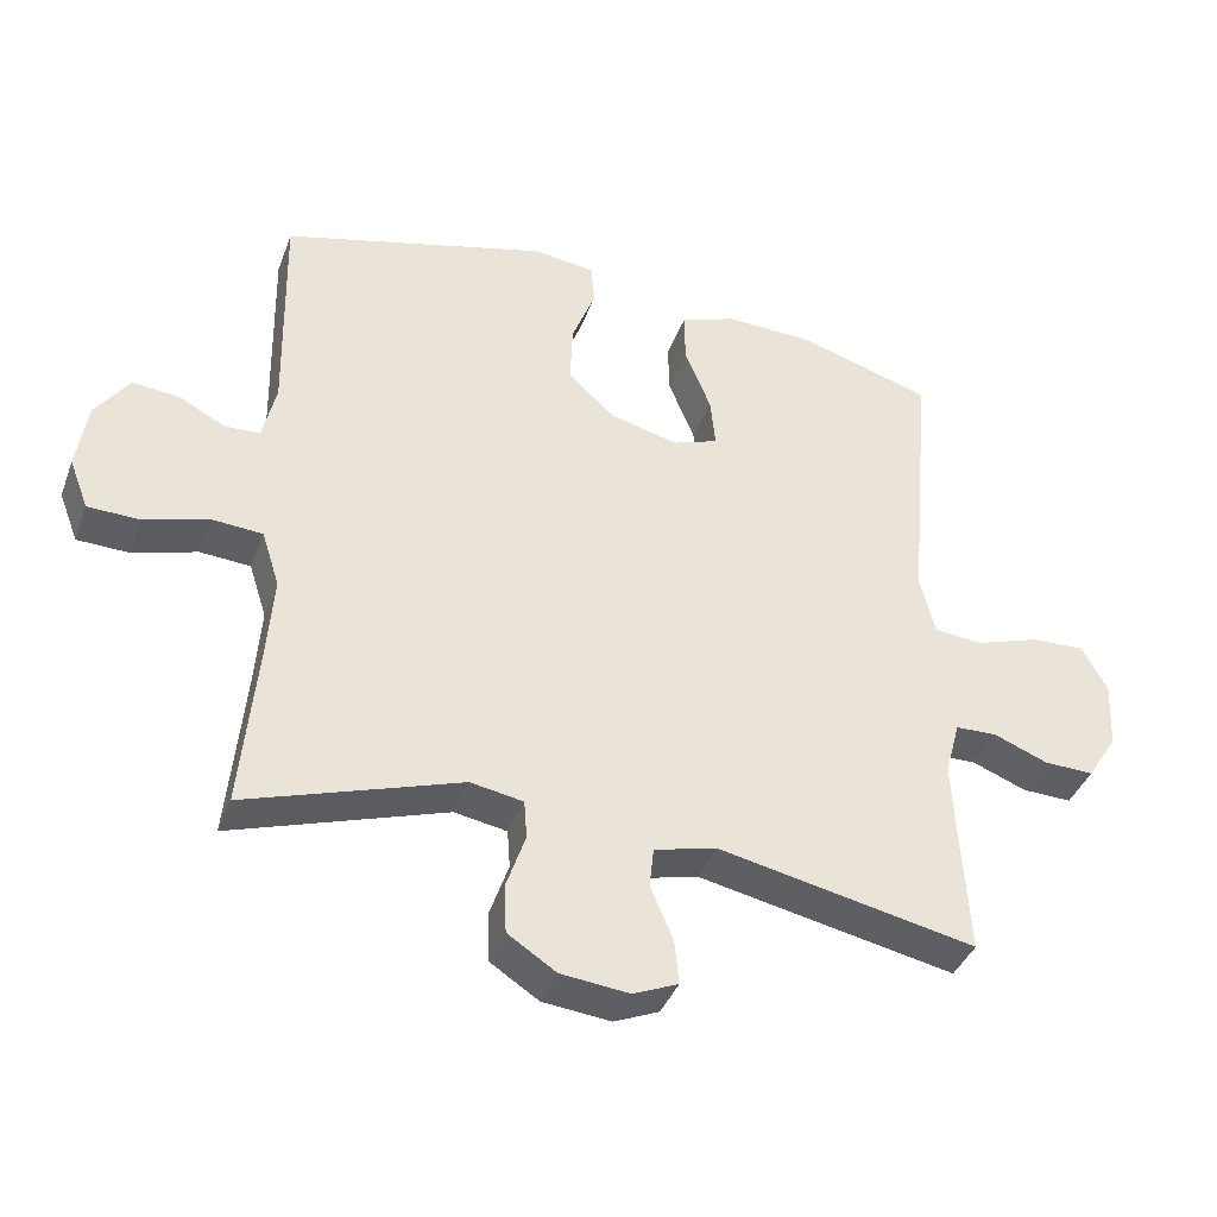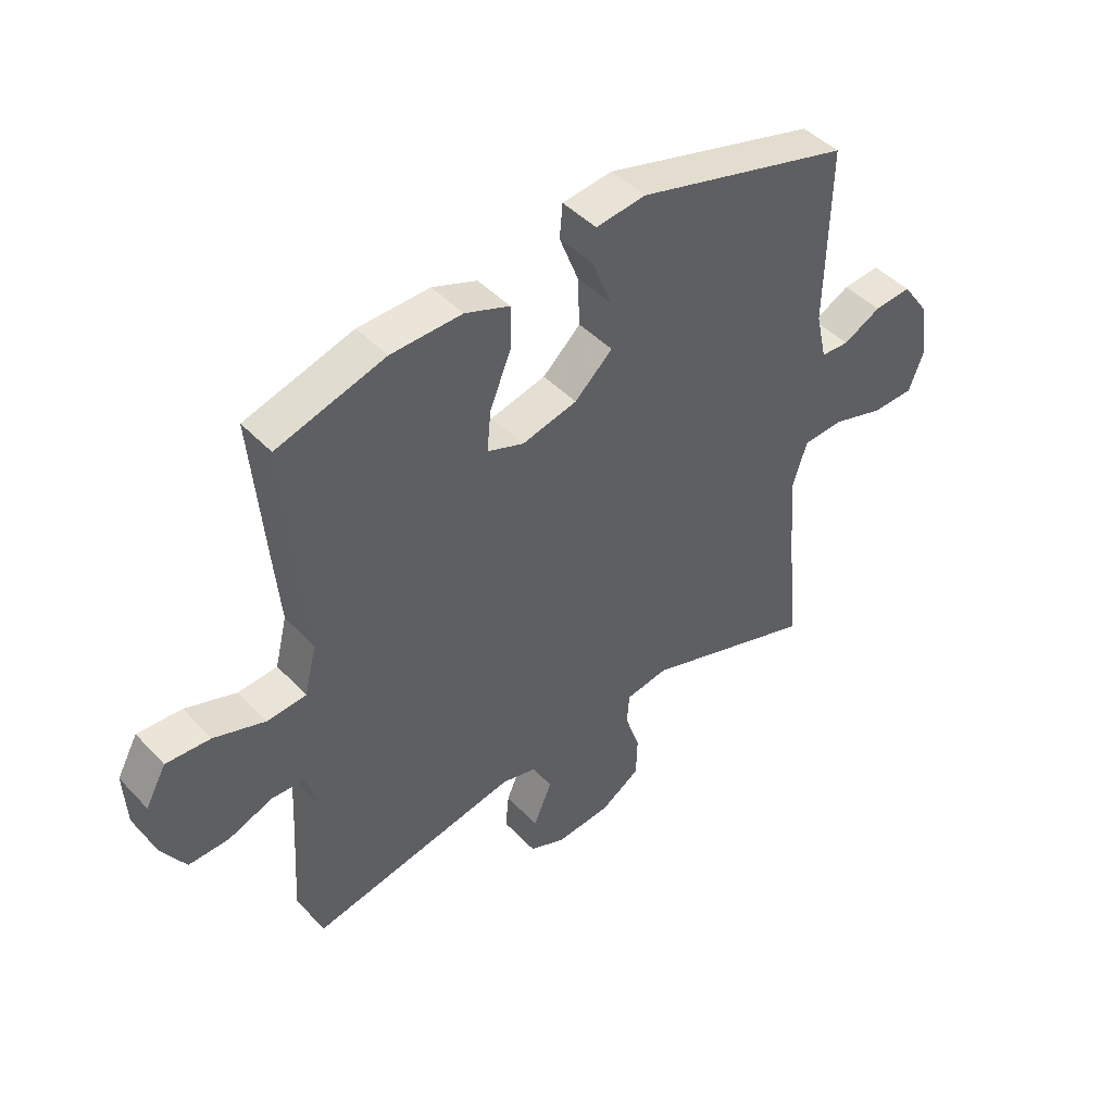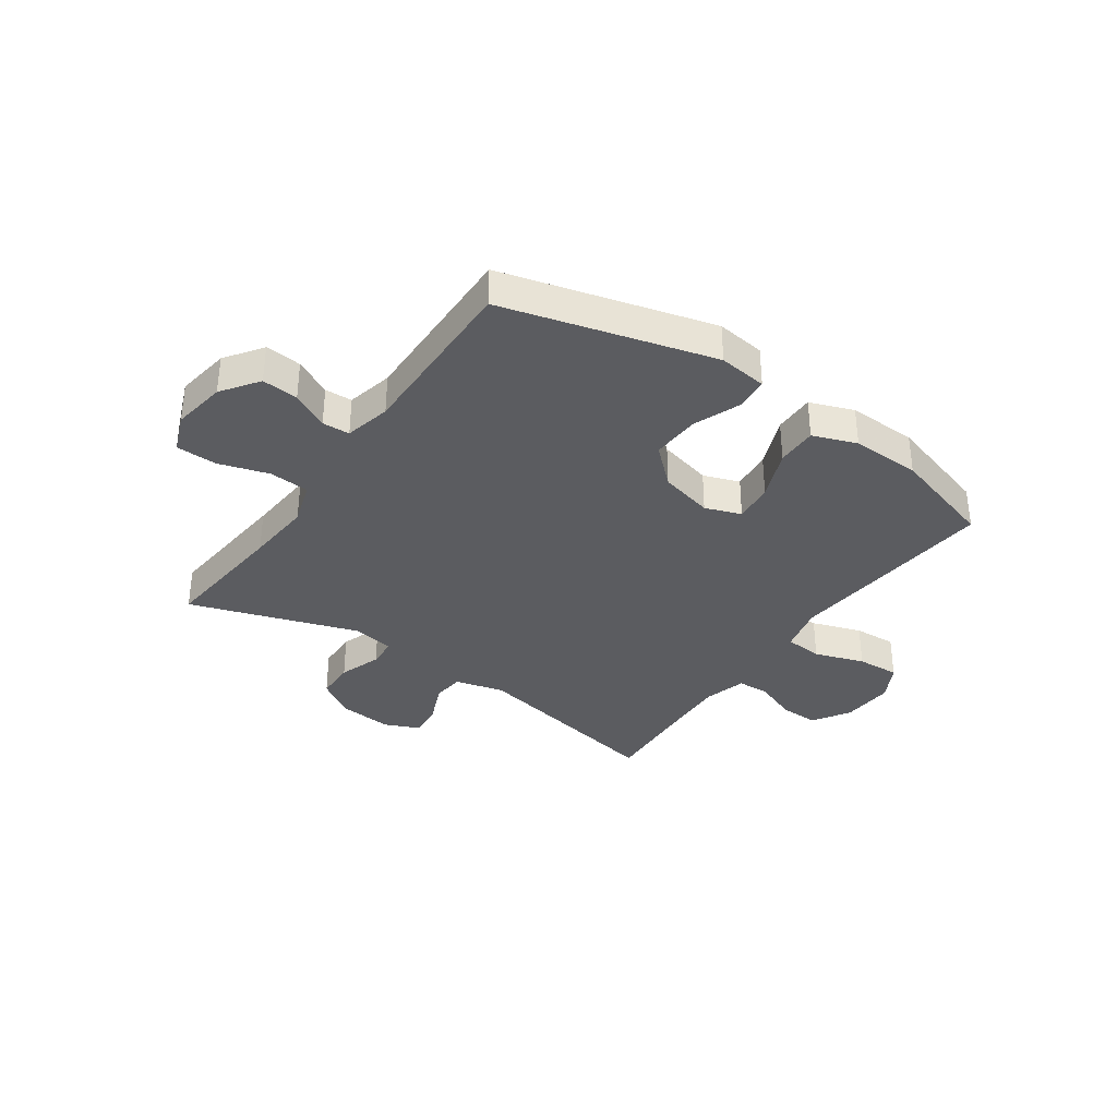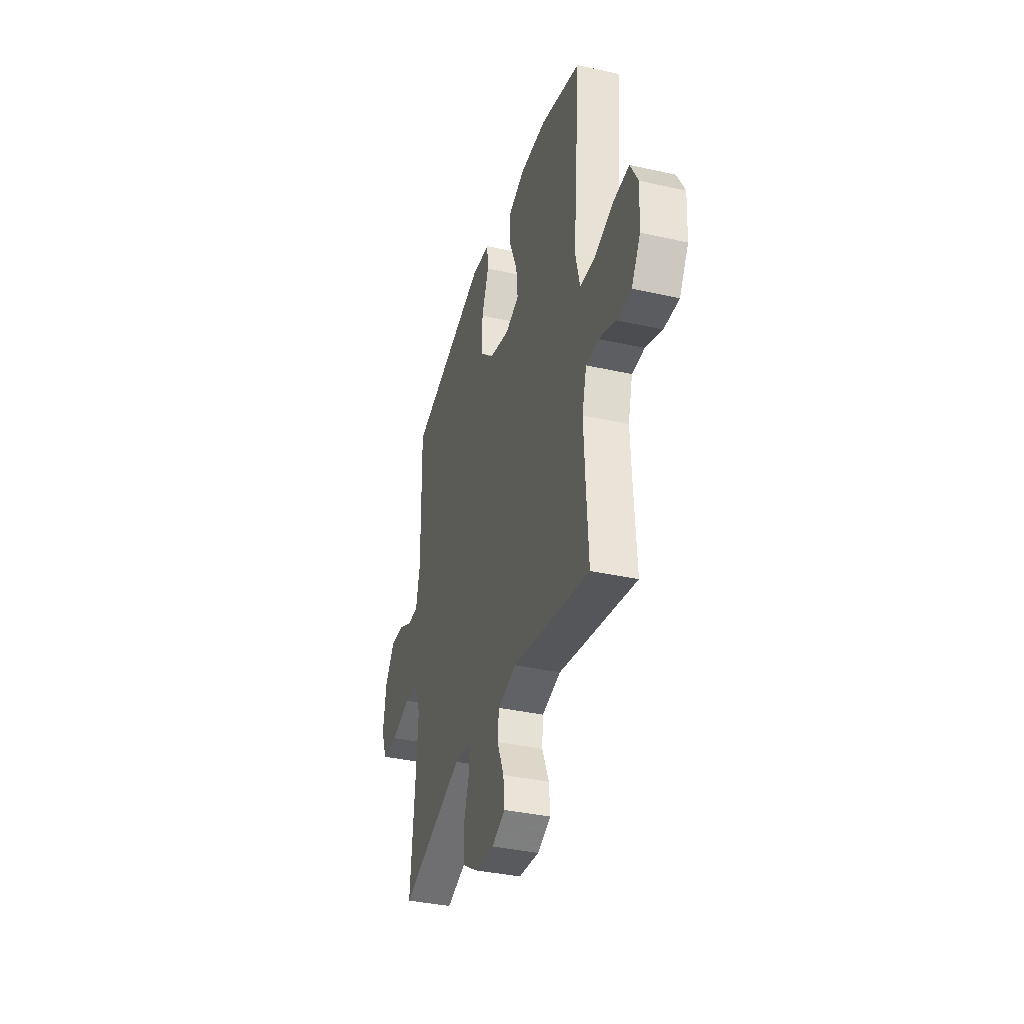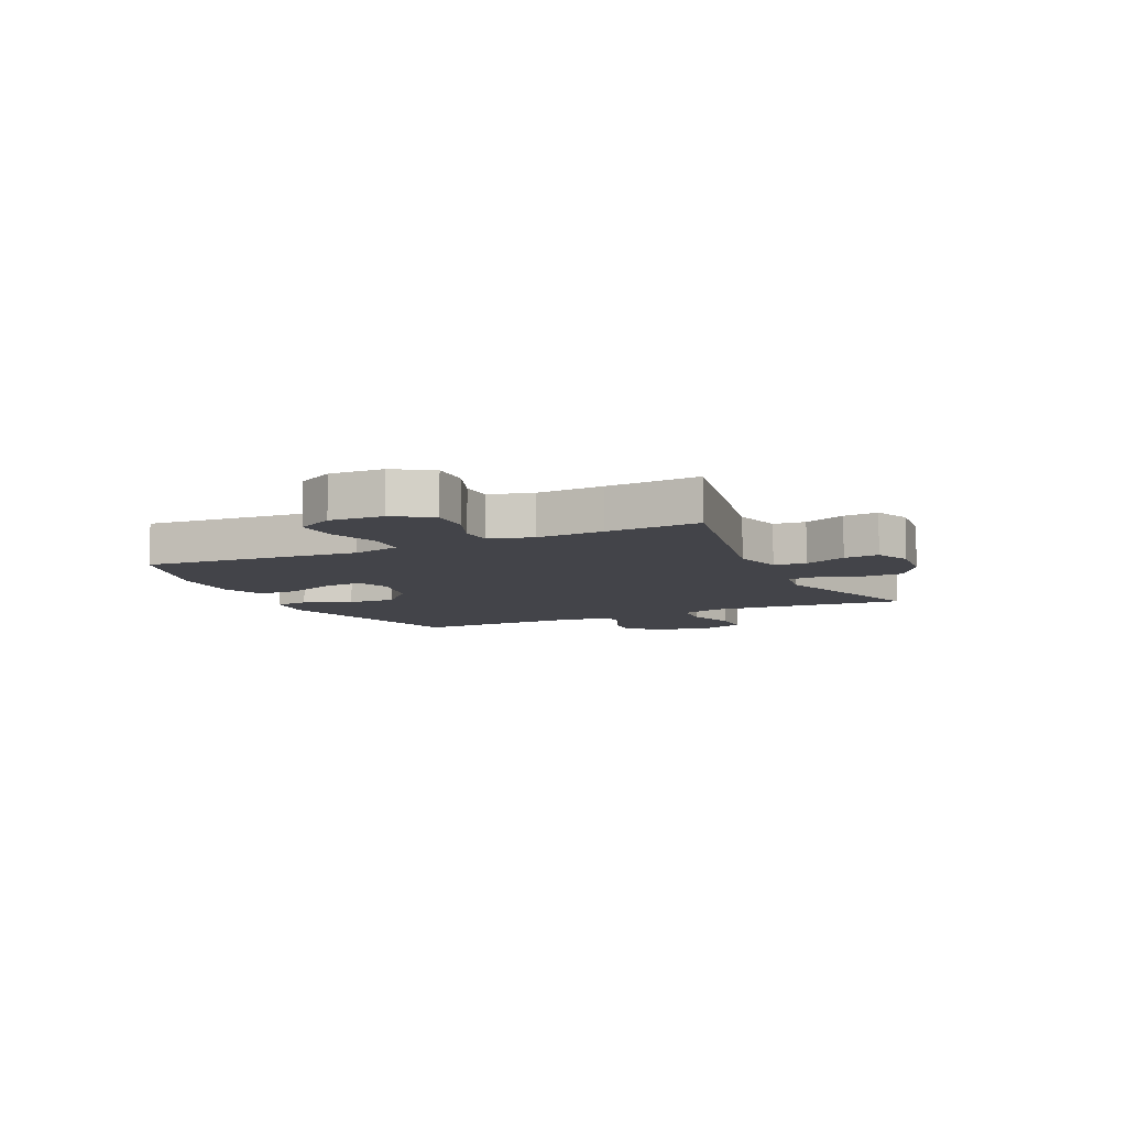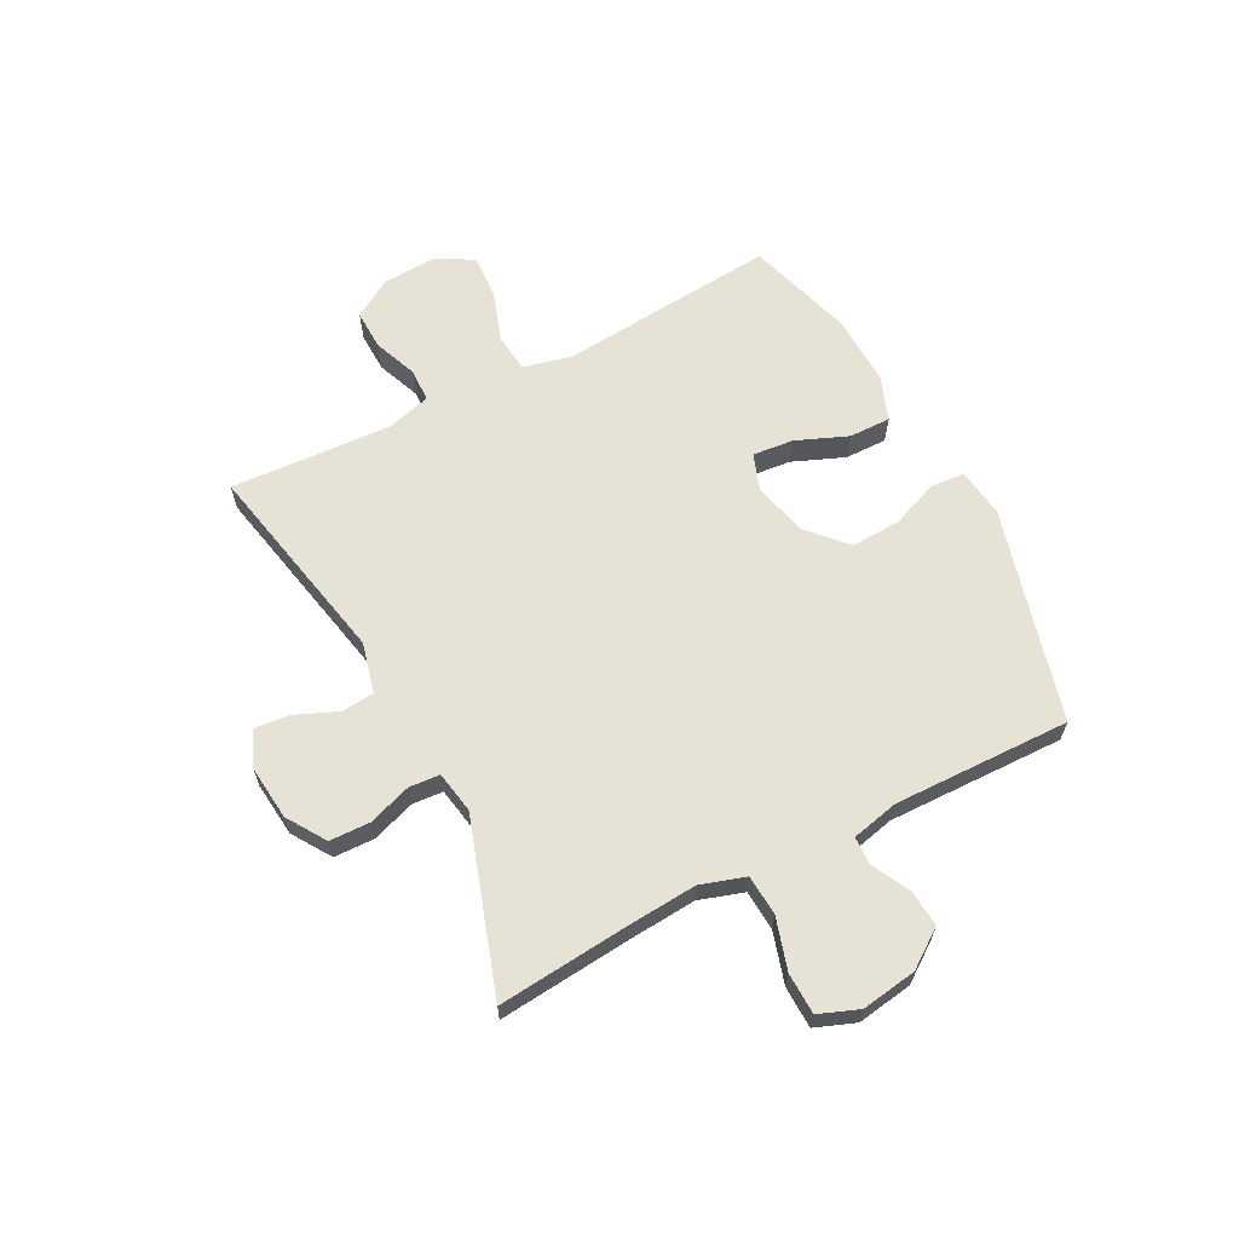
<metadata>
{"format":"obj","ext":"obj","renderer":"f3d","projection":"perspective","resolution":1024,"background":"white","views":[{"elev":-39.3,"azim":-19.4,"up":"+Z"},{"elev":45.0,"azim":140.0,"up":"+Z"},{"elev":-34.8,"azim":-34.8,"up":"+Y"},{"elev":-36.8,"azim":73.8,"up":"+Z"},{"elev":-8.4,"azim":115.3,"up":"+Y"},{"elev":63.6,"azim":-117.5,"up":"+Y"}]}
</metadata>
<code>
v -0.5 0.07 0.5
v -0.126 0.07 0.6
v -0.039 0.07 0.589
v -0.034 0.07 0.53
v -0.067 0.07 0.445
v -0.071 0.07 0.359
v -0.005 0.07 0.298
v 0.091 0.07 0.274
v 0.155 0.07 0.297
v 0.148 0.07 0.368
v 0.111 0.07 0.459
v 0.11 0.07 0.532
v 0.188 0.07 0.561
v 0.312 0.07 0.557
v 0.5 0.07 0.5
v 0.478 0.07 0.248
v 0.466 0.07 0.117
v 0.487 0.07 0.031
v 0.555 0.07 0.025
v 0.644 0.07 0.055
v 0.721 0.07 0.059
v 0.757 0.07 -0.007
v 0.752 0.07 -0.102
v 0.71 0.07 -0.169
v 0.64 0.07 -0.167
v 0.563 0.07 -0.137
v 0.505 0.07 -0.139
v 0.484 0.07 -0.216
v 0.49 0.07 -0.335
v 0.5 0.07 -0.5
v 0.138 0.07 -0.426
v 0.05 0.07 -0.448
v 0.044 0.07 -0.505
v 0.076 0.07 -0.58
v 0.082 0.07 -0.642
v 0.019 0.07 -0.669
v -0.077 0.07 -0.659
v -0.145 0.07 -0.615
v -0.147 0.07 -0.544
v -0.121 0.07 -0.468
v -0.125 0.07 -0.414
v -0.199 0.07 -0.401
v -0.5 0.07 -0.5
v -0.478 0.07 -0.266
v -0.469 0.07 -0.147
v -0.494 0.07 -0.069
v -0.565 0.07 -0.064
v -0.655 0.07 -0.091
v -0.728 0.07 -0.089
v -0.755 0.07 -0.019
v -0.74 0.07 0.078
v -0.693 0.07 0.144
v -0.628 0.07 0.138
v -0.562 0.07 0.104
v -0.513 0.07 0.106
v -0.494 0.07 0.189
v -0.5 0 0.5
v -0.126 0 0.6
v -0.039 0 0.589
v -0.034 0 0.53
v -0.067 0 0.445
v -0.071 0 0.359
v -0.005 0 0.298
v 0.091 0 0.274
v 0.155 0 0.297
v 0.148 0 0.368
v 0.111 0 0.459
v 0.11 0 0.532
v 0.188 0 0.561
v 0.312 0 0.557
v 0.5 0 0.5
v 0.478 0 0.248
v 0.466 0 0.117
v 0.487 0 0.031
v 0.555 0 0.025
v 0.644 0 0.055
v 0.721 0 0.059
v 0.757 0 -0.007
v 0.752 0 -0.102
v 0.71 0 -0.169
v 0.64 0 -0.167
v 0.563 0 -0.137
v 0.505 0 -0.139
v 0.484 0 -0.216
v 0.49 0 -0.335
v 0.5 0 -0.5
v 0.138 0 -0.426
v 0.05 0 -0.448
v 0.044 0 -0.505
v 0.076 0 -0.58
v 0.082 0 -0.642
v 0.019 0 -0.669
v -0.077 0 -0.659
v -0.145 0 -0.615
v -0.147 0 -0.544
v -0.121 0 -0.468
v -0.125 0 -0.414
v -0.199 0 -0.401
v -0.5 0 -0.5
v -0.478 0 -0.266
v -0.469 0 -0.147
v -0.494 0 -0.069
v -0.565 0 -0.064
v -0.655 0 -0.091
v -0.728 0 -0.089
v -0.755 0 -0.019
v -0.74 0 0.078
v -0.693 0 0.144
v -0.628 0 0.138
v -0.562 0 0.104
v -0.513 0 0.106
v -0.494 0 0.189
f 52 53 54
f 51 52 54
f 50 51 54
f 49 50 54
f 48 49 54
f 47 48 54
f 46 47 54 55
f 45 46 55 56
f 42 43 44
f 41 42 44 45
f 38 39 40
f 37 38 40
f 36 37 40
f 35 36 40
f 34 35 40
f 33 34 40
f 32 33 40 41
f 45 56 1
f 41 45 1
f 32 41 1
f 31 32 1
f 24 25 26
f 23 24 26
f 22 23 26
f 21 22 26
f 20 21 26
f 19 20 26
f 18 19 26 27
f 17 18 27 28
f 15 16 17
f 14 15 17
f 13 14 17
f 12 13 17
f 11 12 17
f 10 11 17
f 17 28 29
f 10 17 29
f 9 10 29
f 3 4 5
f 2 3 5
f 1 2 5
f 1 5 6
f 31 1 6 7
f 29 30 31
f 9 29 31
f 8 9 31
f 7 8 31
f 110 109 108
f 110 108 107
f 110 107 106
f 110 106 105
f 110 105 104
f 110 104 103
f 111 110 103 102
f 112 111 102 101
f 100 99 98
f 101 100 98 97
f 96 95 94
f 96 94 93
f 96 93 92
f 96 92 91
f 96 91 90
f 96 90 89
f 97 96 89 88
f 57 112 101
f 57 101 97
f 57 97 88
f 57 88 87
f 82 81 80
f 82 80 79
f 82 79 78
f 82 78 77
f 82 77 76
f 82 76 75
f 83 82 75 74
f 84 83 74 73
f 73 72 71
f 73 71 70
f 73 70 69
f 73 69 68
f 73 68 67
f 73 67 66
f 85 84 73
f 85 73 66
f 85 66 65
f 61 60 59
f 61 59 58
f 61 58 57
f 62 61 57
f 63 62 57 87
f 87 86 85
f 87 85 65
f 87 65 64
f 87 64 63
f 1 57 58 2
f 2 58 59 3
f 3 59 60 4
f 4 60 61 5
f 5 61 62 6
f 6 62 63 7
f 7 63 64 8
f 8 64 65 9
f 9 65 66 10
f 10 66 67 11
f 11 67 68 12
f 12 68 69 13
f 13 69 70 14
f 14 70 71 15
f 15 71 72 16
f 16 72 73 17
f 17 73 74 18
f 18 74 75 19
f 19 75 76 20
f 20 76 77 21
f 21 77 78 22
f 22 78 79 23
f 23 79 80 24
f 24 80 81 25
f 25 81 82 26
f 26 82 83 27
f 27 83 84 28
f 28 84 85 29
f 29 85 86 30
f 30 86 87 31
f 31 87 88 32
f 32 88 89 33
f 33 89 90 34
f 34 90 91 35
f 35 91 92 36
f 36 92 93 37
f 37 93 94 38
f 38 94 95 39
f 39 95 96 40
f 40 96 97 41
f 41 97 98 42
f 42 98 99 43
f 43 99 100 44
f 44 100 101 45
f 45 101 102 46
f 46 102 103 47
f 47 103 104 48
f 48 104 105 49
f 49 105 106 50
f 50 106 107 51
f 51 107 108 52
f 52 108 109 53
f 53 109 110 54
f 54 110 111 55
f 55 111 112 56
f 56 112 57 1

</code>
